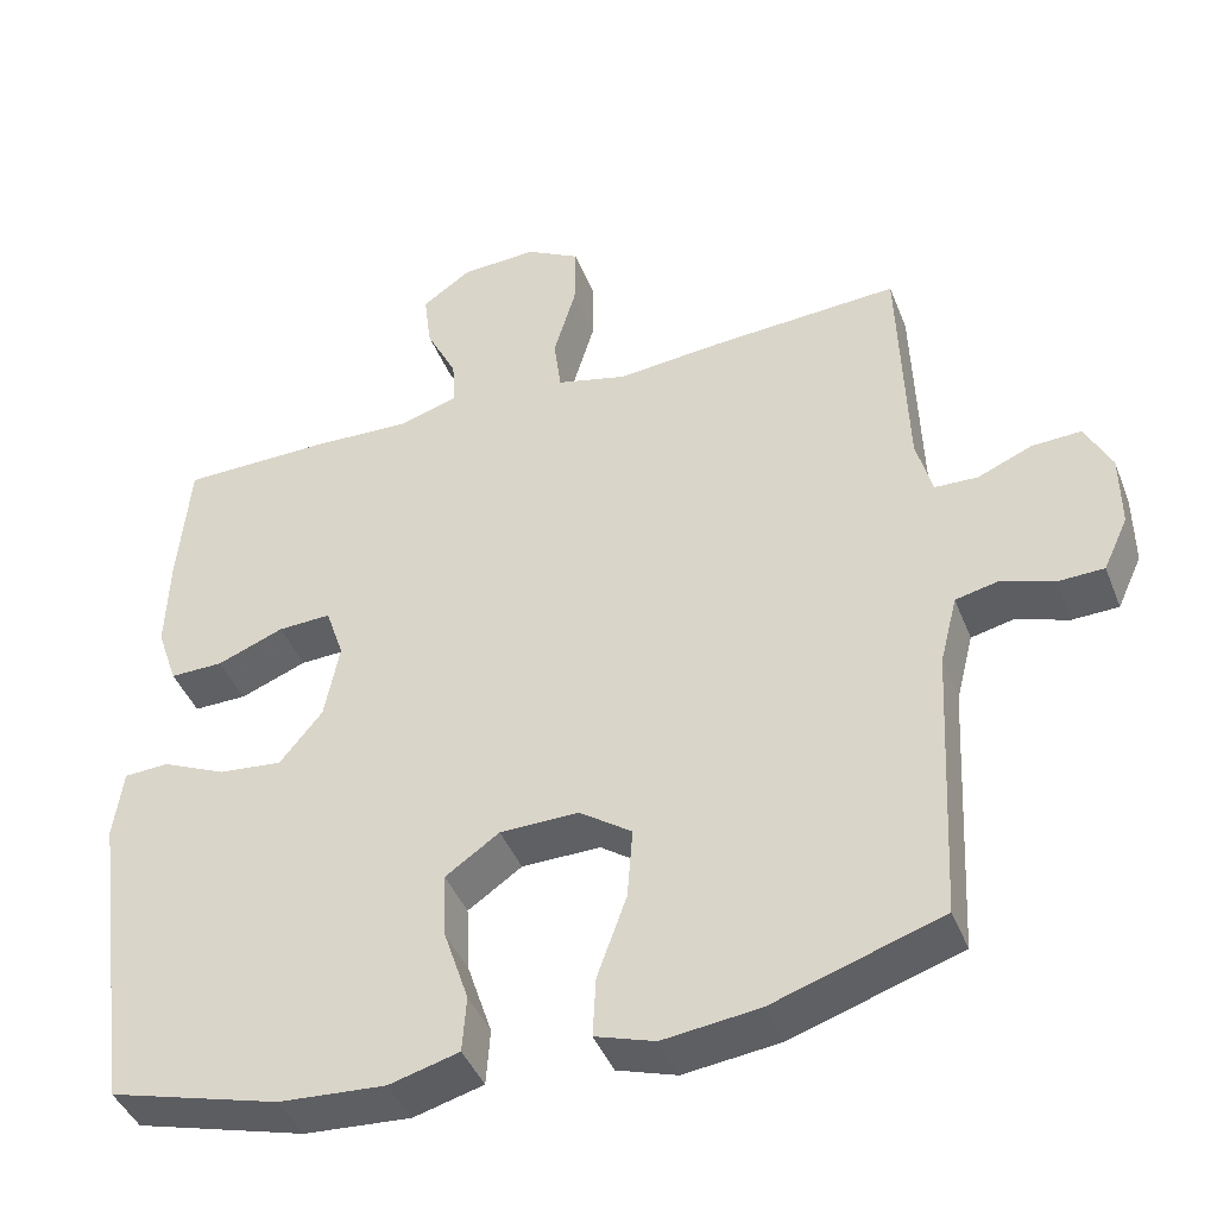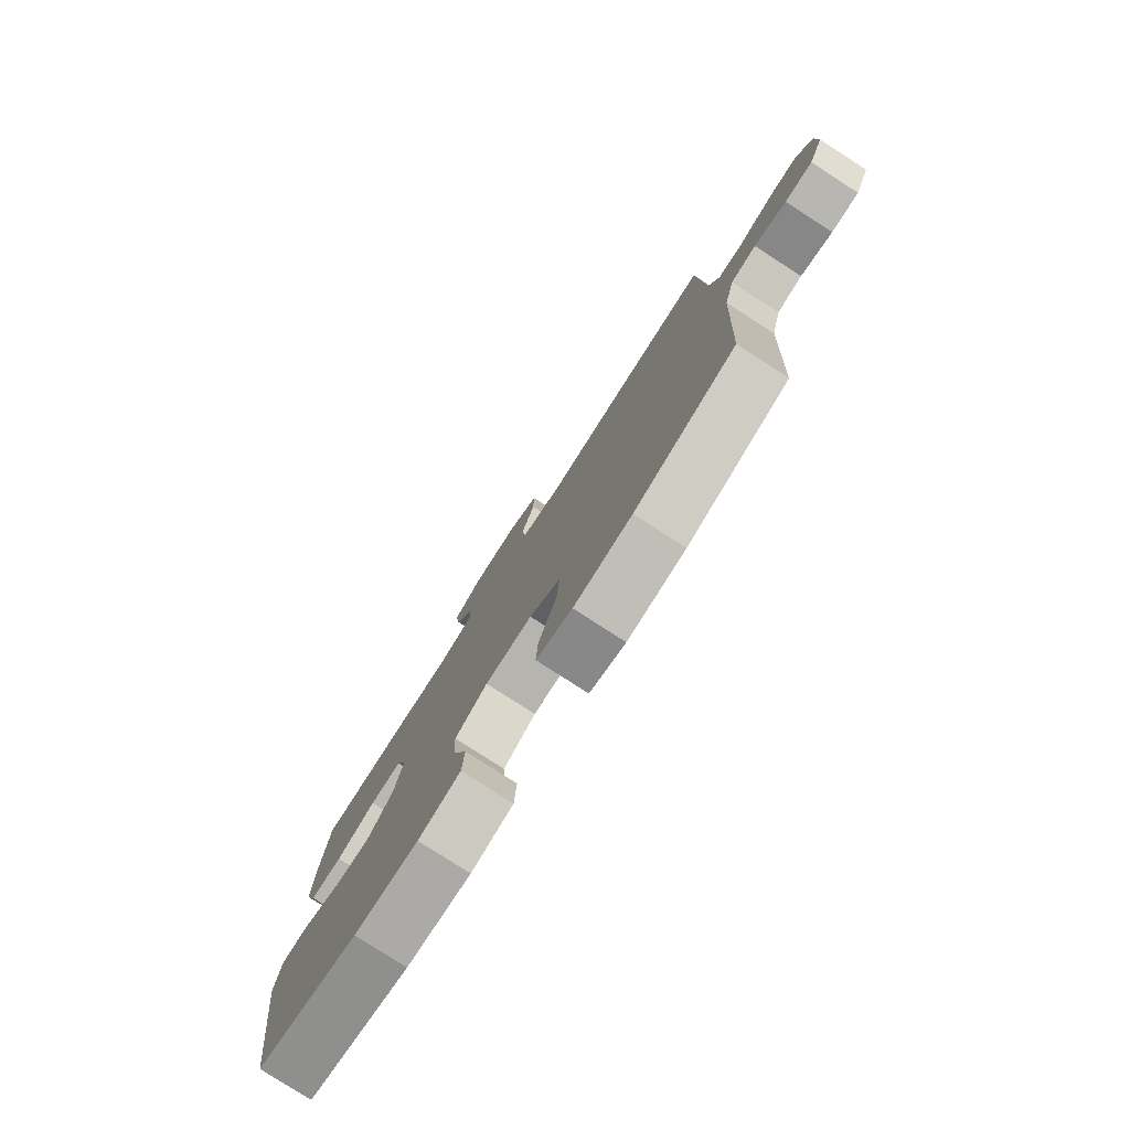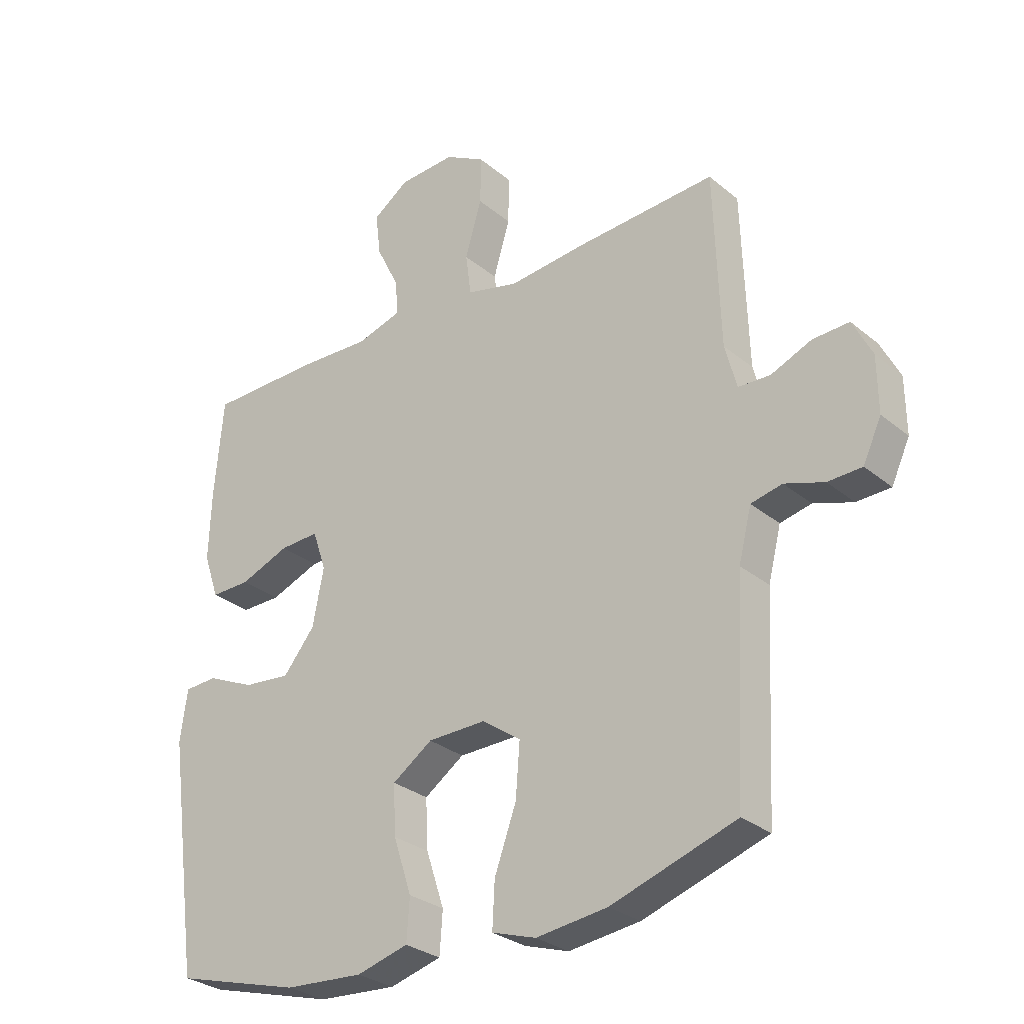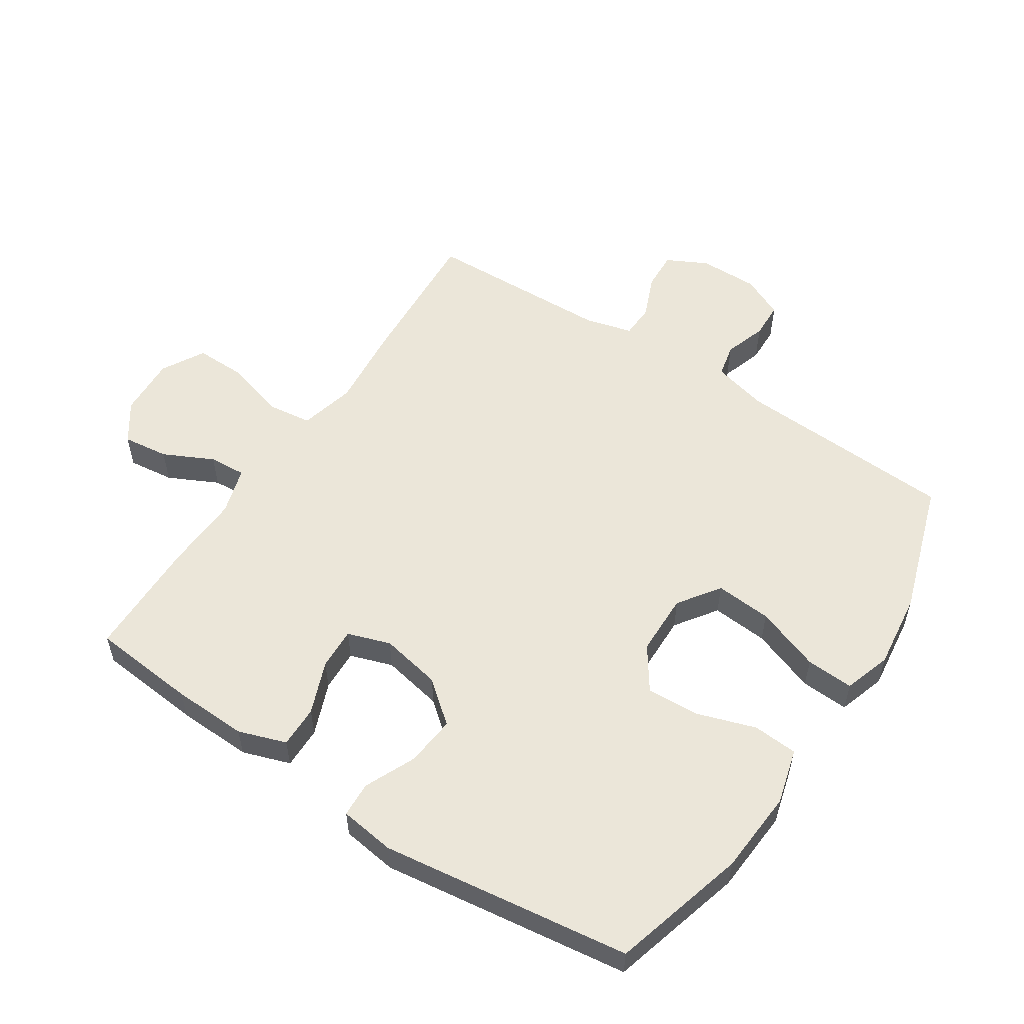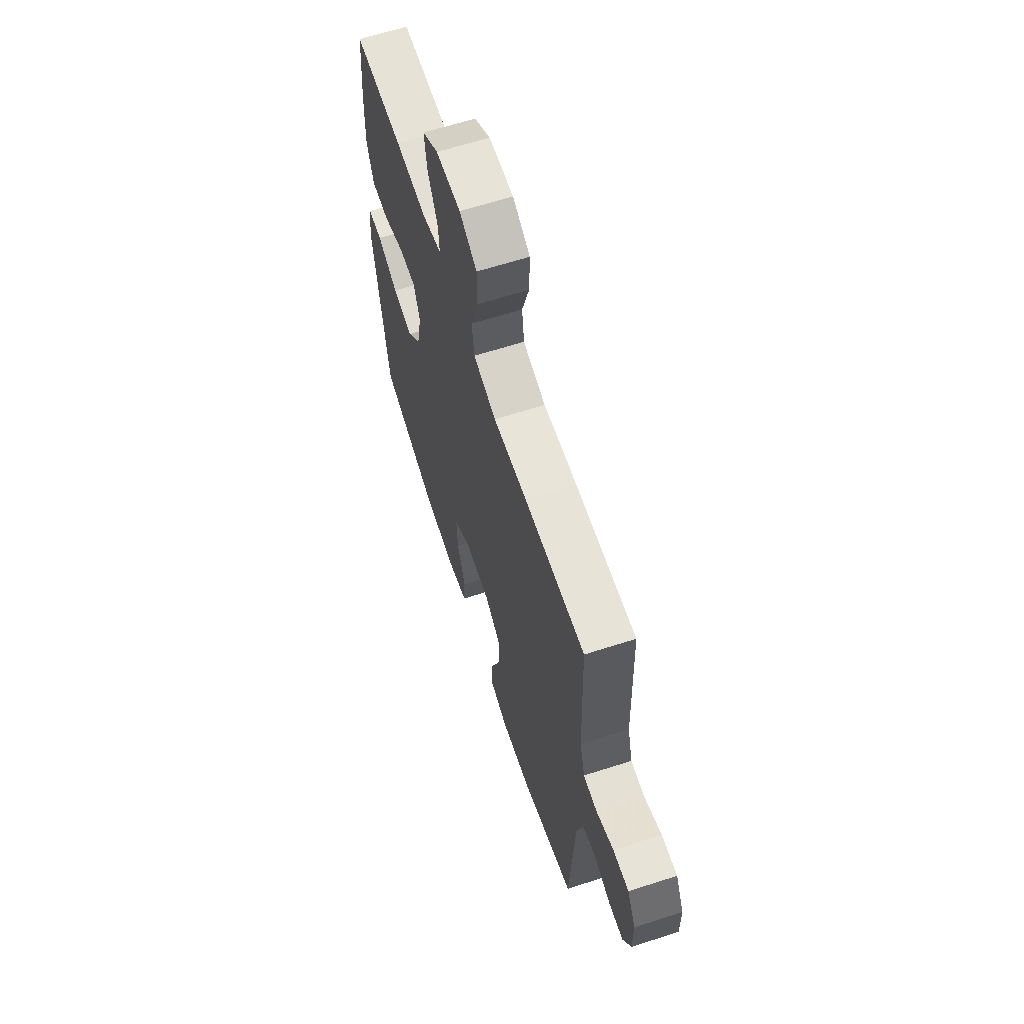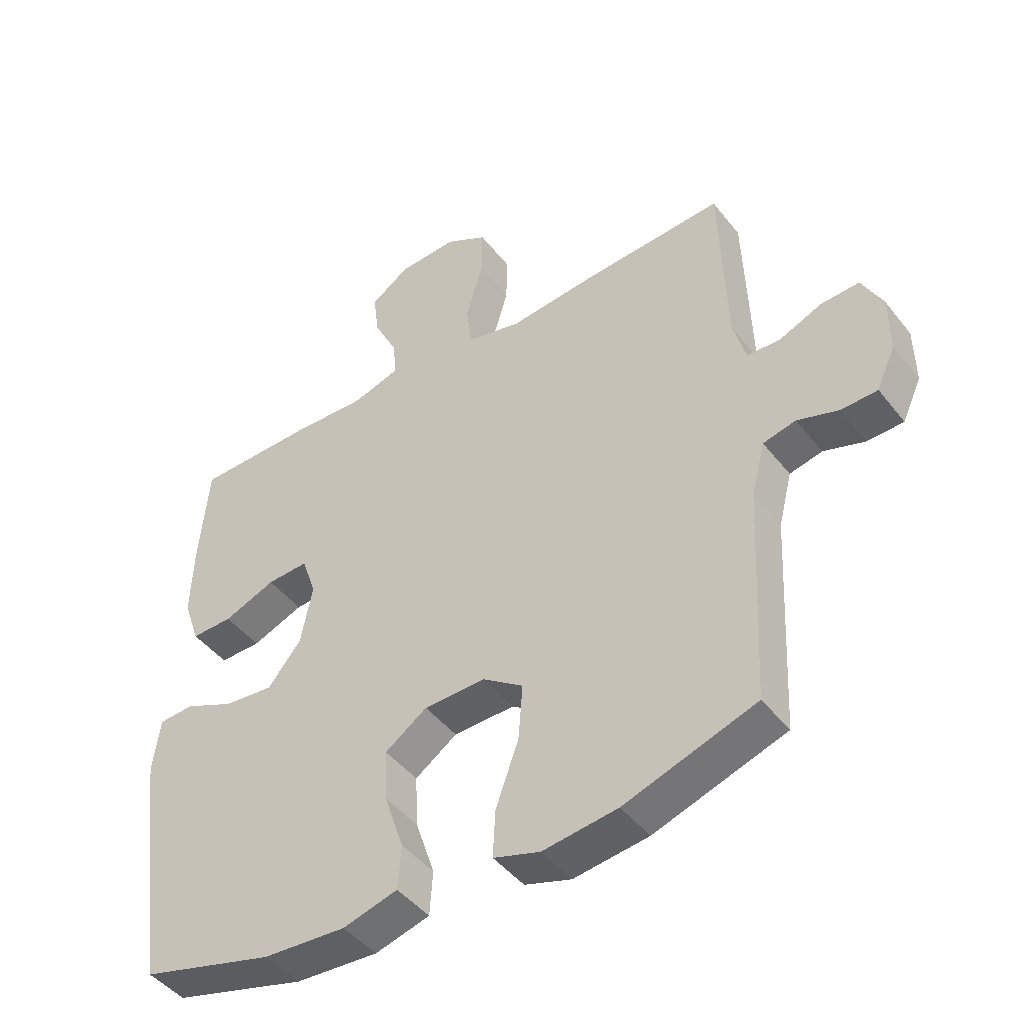
<metadata>
{"format":"obj","ext":"obj","renderer":"f3d","projection":"perspective","resolution":1024,"background":"white","views":[{"elev":-42.5,"azim":-159.5,"up":"+Z"},{"elev":-79.6,"azim":-122.8,"up":"+Z"},{"elev":-29.0,"azim":-140.5,"up":"+Z"},{"elev":55.2,"azim":123.4,"up":"+Y"},{"elev":64.3,"azim":-108.0,"up":"+Z"},{"elev":-45.5,"azim":-144.4,"up":"+Z"}]}
</metadata>
<code>
v 0.5 0.07 -0.5
v 0.285 0.07 -0.559
v 0.151 0.07 -0.568
v 0.063 0.07 -0.544
v 0.058 0.07 -0.473
v 0.089 0.07 -0.379
v 0.093 0.07 -0.295
v 0.025 0.07 -0.248
v -0.074 0.07 -0.246
v -0.14 0.07 -0.292
v -0.133 0.07 -0.382
v -0.096 0.07 -0.485
v -0.092 0.07 -0.561
v -0.167 0.07 -0.585
v -0.288 0.07 -0.57
v -0.5 0.07 -0.5
v -0.518 0.07 -0.148
v -0.54 0.07 -0.061
v -0.593 0.07 -0.049
v -0.66 0.07 -0.071
v -0.718 0.07 -0.069
v -0.749 0.07 -0.002
v -0.748 0.07 0.092
v -0.715 0.07 0.157
v -0.653 0.07 0.154
v -0.584 0.07 0.125
v -0.53 0.07 0.127
v -0.51 0.07 0.202
v -0.5 0.07 0.5
v -0.263 0.07 0.485
v -0.131 0.07 0.472
v -0.042 0.07 0.494
v -0.033 0.07 0.565
v -0.061 0.07 0.66
v -0.062 0.07 0.742
v 0.006 0.07 0.78
v 0.102 0.07 0.775
v 0.164 0.07 0.732
v 0.155 0.07 0.659
v 0.116 0.07 0.58
v 0.112 0.07 0.521
v 0.188 0.07 0.498
v 0.31 0.07 0.503
v 0.5 0.07 0.5
v 0.515 0.07 0.333
v 0.519 0.07 0.214
v 0.493 0.07 0.138
v 0.426 0.07 0.139
v 0.342 0.07 0.172
v 0.275 0.07 0.175
v 0.252 0.07 0.107
v 0.271 0.07 0.01
v 0.325 0.07 -0.056
v 0.405 0.07 -0.048
v 0.486 0.07 -0.012
v 0.542 0.07 -0.015
v 0.554 0.07 -0.103
v 0.5 0 -0.5
v 0.285 0 -0.559
v 0.151 0 -0.568
v 0.063 0 -0.544
v 0.058 0 -0.473
v 0.089 0 -0.379
v 0.093 0 -0.295
v 0.025 0 -0.248
v -0.074 0 -0.246
v -0.14 0 -0.292
v -0.133 0 -0.382
v -0.096 0 -0.485
v -0.092 0 -0.561
v -0.167 0 -0.585
v -0.288 0 -0.57
v -0.5 0 -0.5
v -0.518 0 -0.148
v -0.54 0 -0.061
v -0.593 0 -0.049
v -0.66 0 -0.071
v -0.718 0 -0.069
v -0.749 0 -0.002
v -0.748 0 0.092
v -0.715 0 0.157
v -0.653 0 0.154
v -0.584 0 0.125
v -0.53 0 0.127
v -0.51 0 0.202
v -0.5 0 0.5
v -0.263 0 0.485
v -0.131 0 0.472
v -0.042 0 0.494
v -0.033 0 0.565
v -0.061 0 0.66
v -0.062 0 0.742
v 0.006 0 0.78
v 0.102 0 0.775
v 0.164 0 0.732
v 0.155 0 0.659
v 0.116 0 0.58
v 0.112 0 0.521
v 0.188 0 0.498
v 0.31 0 0.503
v 0.5 0 0.5
v 0.515 0 0.333
v 0.519 0 0.214
v 0.493 0 0.138
v 0.426 0 0.139
v 0.342 0 0.172
v 0.275 0 0.175
v 0.252 0 0.107
v 0.271 0 0.01
v 0.325 0 -0.056
v 0.405 0 -0.048
v 0.486 0 -0.012
v 0.542 0 -0.015
v 0.554 0 -0.103
f 54 55 56 57
f 53 54 57 1
f 52 53 1 2
f 51 52 2 3
f 46 47 48 49
f 46 49 50
f 45 46 50
f 42 43 44 45
f 41 42 45 50
f 37 38 39 40
f 37 40 41
f 36 37 41
f 33 34 35 36
f 32 33 36 41
f 31 32 41 50
f 28 29 30 31
f 27 28 31 50
f 23 24 25 26
f 23 26 27
f 19 20 21 22
f 18 19 22 23
f 14 15 16 17
f 14 17 18
f 11 12 13 14
f 10 11 14 18
f 9 10 18 23
f 3 4 5 6
f 51 3 6 7
f 50 51 7 8
f 23 27 50
f 8 9 23 50
f 114 113 112 111
f 58 114 111 110
f 59 58 110 109
f 60 59 109 108
f 106 105 104 103
f 107 106 103
f 107 103 102
f 102 101 100 99
f 107 102 99 98
f 97 96 95 94
f 98 97 94
f 98 94 93
f 93 92 91 90
f 98 93 90 89
f 107 98 89 88
f 88 87 86 85
f 107 88 85 84
f 83 82 81 80
f 84 83 80
f 79 78 77 76
f 80 79 76 75
f 74 73 72 71
f 75 74 71
f 71 70 69 68
f 75 71 68 67
f 80 75 67 66
f 63 62 61 60
f 64 63 60 108
f 65 64 108 107
f 107 84 80
f 107 80 66 65
f 1 58 59 2
f 2 59 60 3
f 3 60 61 4
f 4 61 62 5
f 5 62 63 6
f 6 63 64 7
f 7 64 65 8
f 8 65 66 9
f 9 66 67 10
f 10 67 68 11
f 11 68 69 12
f 12 69 70 13
f 13 70 71 14
f 14 71 72 15
f 15 72 73 16
f 16 73 74 17
f 17 74 75 18
f 18 75 76 19
f 19 76 77 20
f 20 77 78 21
f 21 78 79 22
f 22 79 80 23
f 23 80 81 24
f 24 81 82 25
f 25 82 83 26
f 26 83 84 27
f 27 84 85 28
f 28 85 86 29
f 29 86 87 30
f 30 87 88 31
f 31 88 89 32
f 32 89 90 33
f 33 90 91 34
f 34 91 92 35
f 35 92 93 36
f 36 93 94 37
f 37 94 95 38
f 38 95 96 39
f 39 96 97 40
f 40 97 98 41
f 41 98 99 42
f 42 99 100 43
f 43 100 101 44
f 44 101 102 45
f 45 102 103 46
f 46 103 104 47
f 47 104 105 48
f 48 105 106 49
f 49 106 107 50
f 50 107 108 51
f 51 108 109 52
f 52 109 110 53
f 53 110 111 54
f 54 111 112 55
f 55 112 113 56
f 56 113 114 57
f 57 114 58 1

</code>
